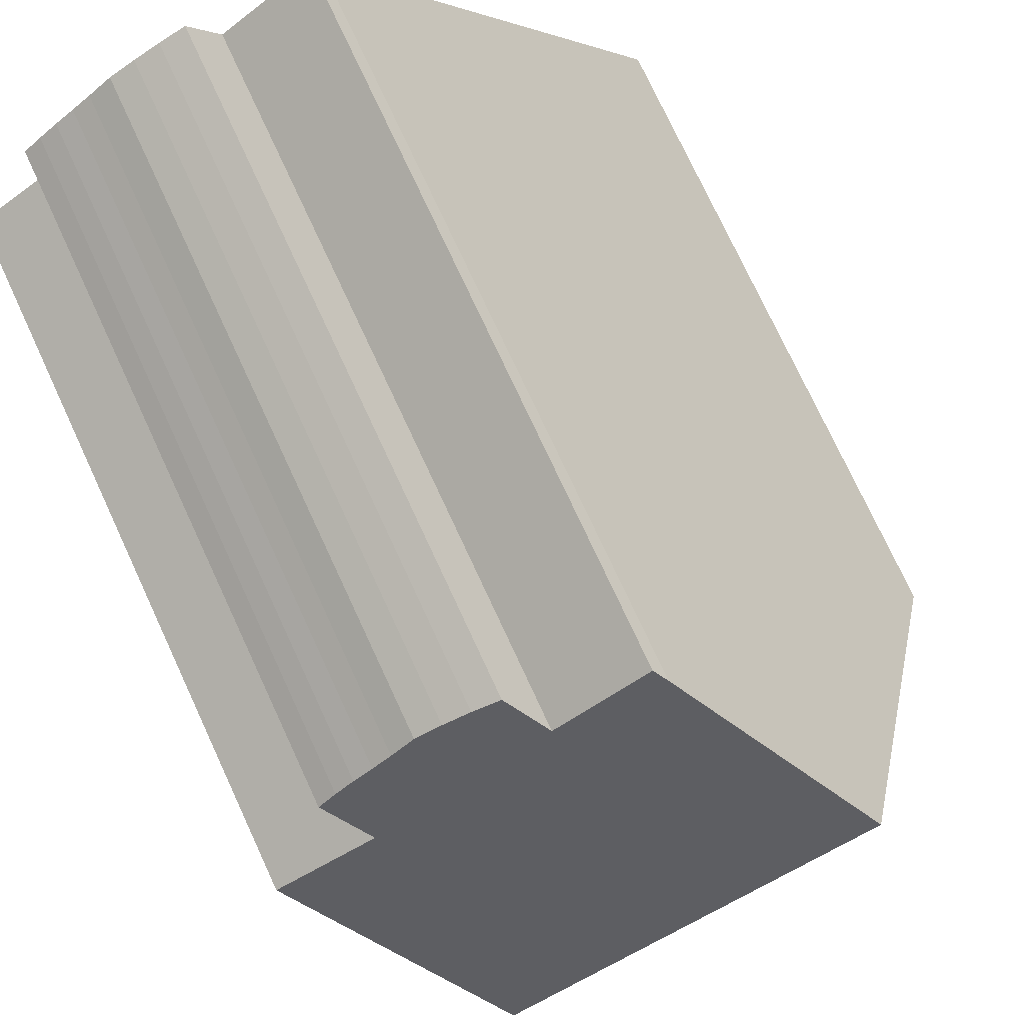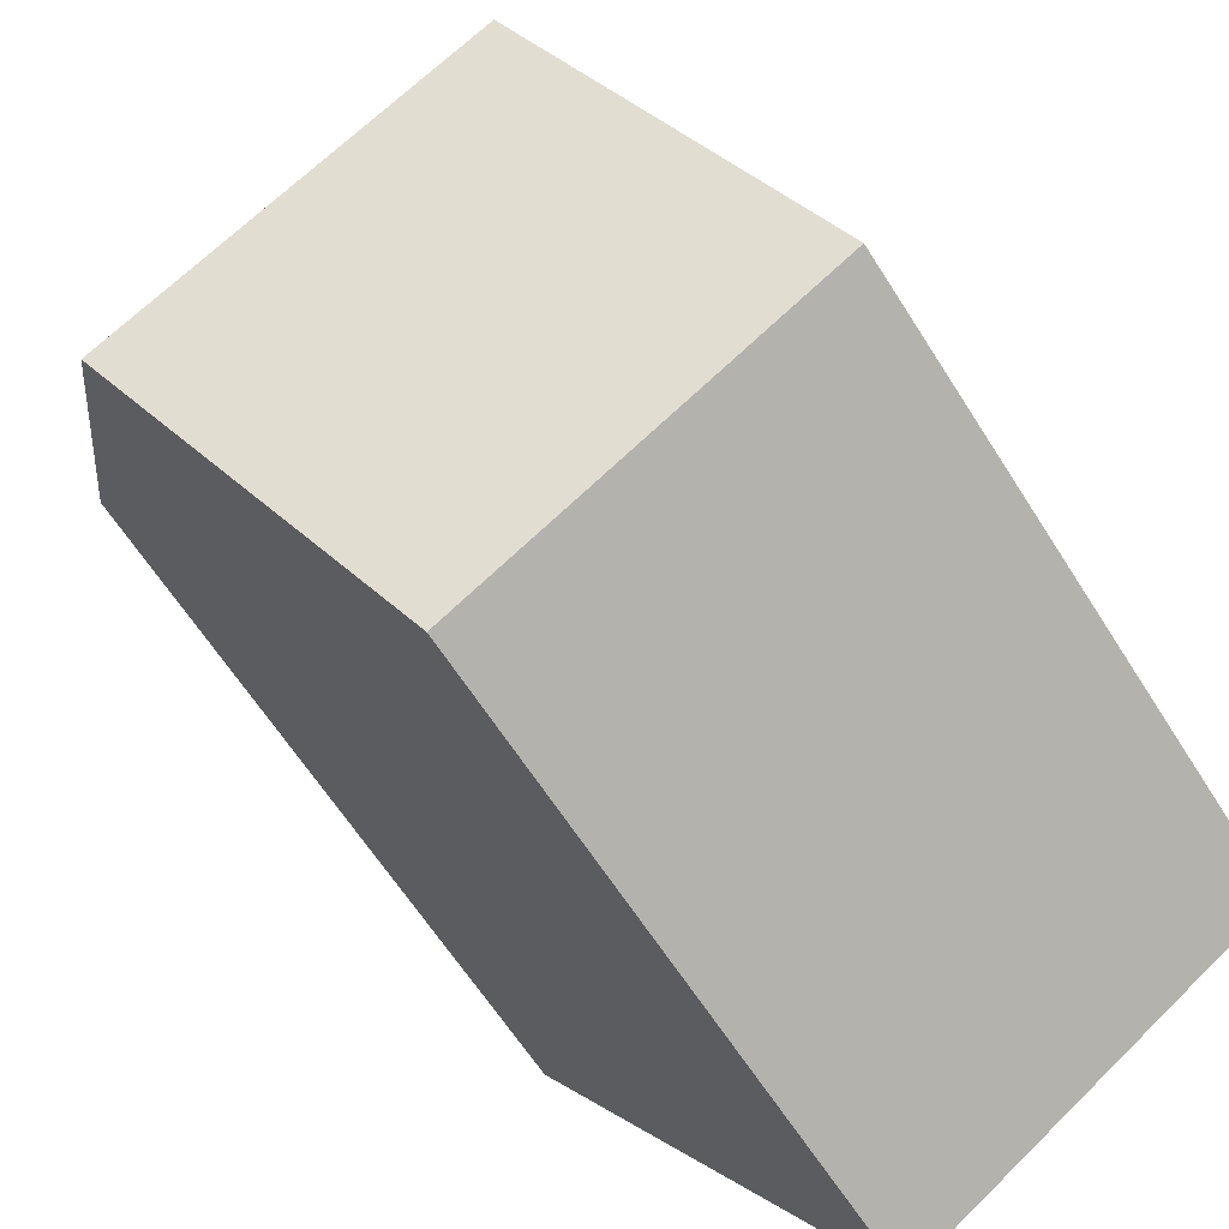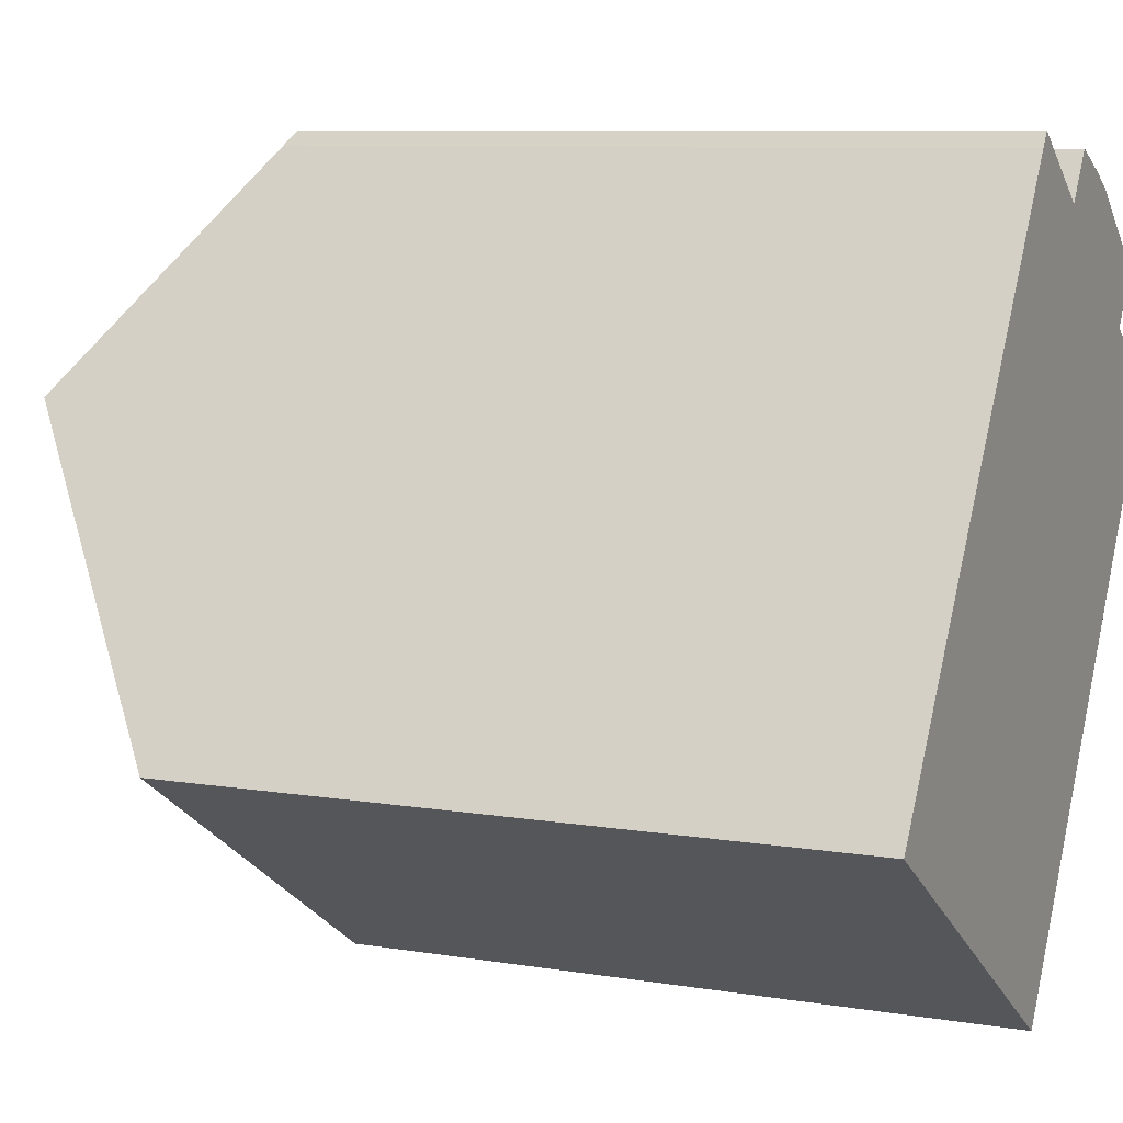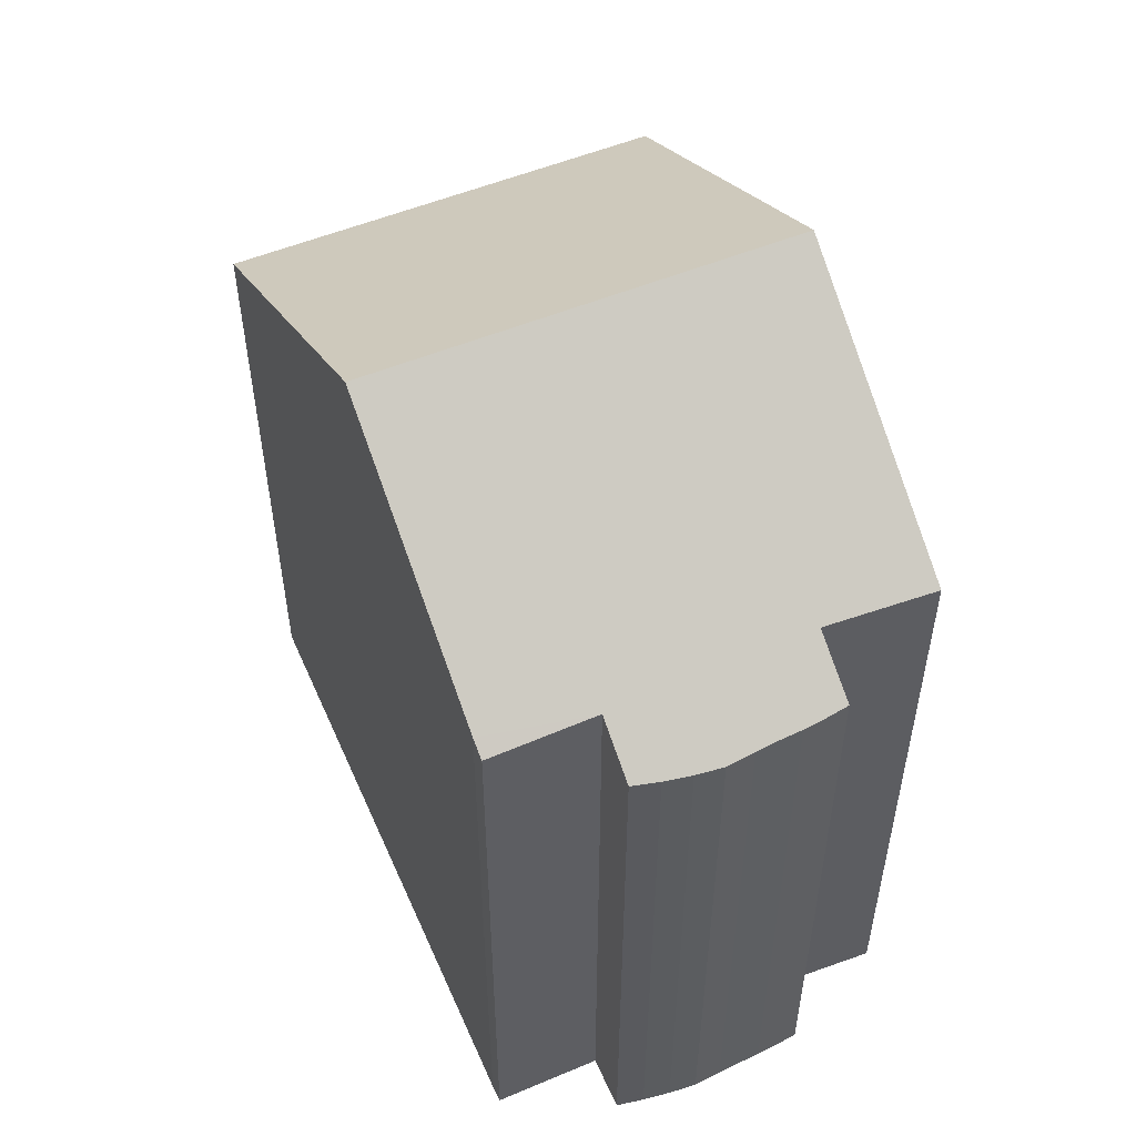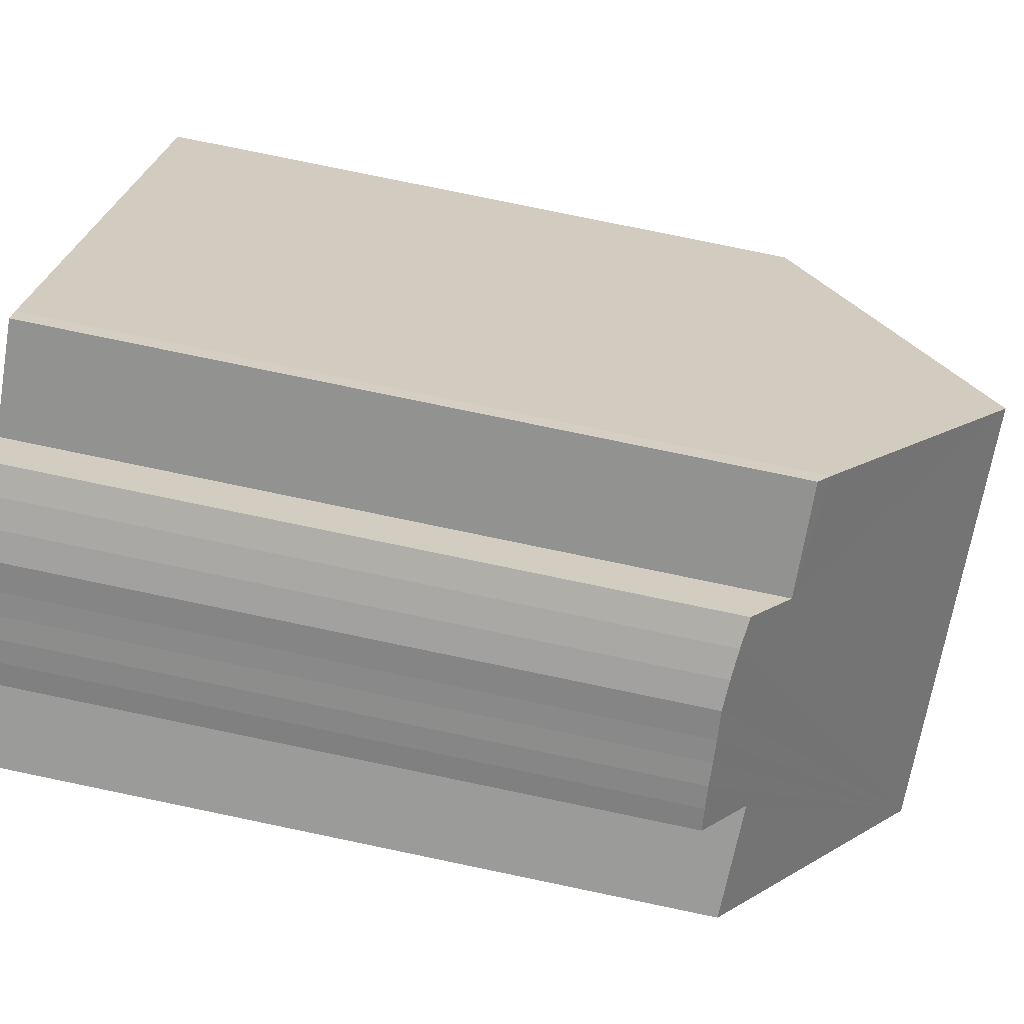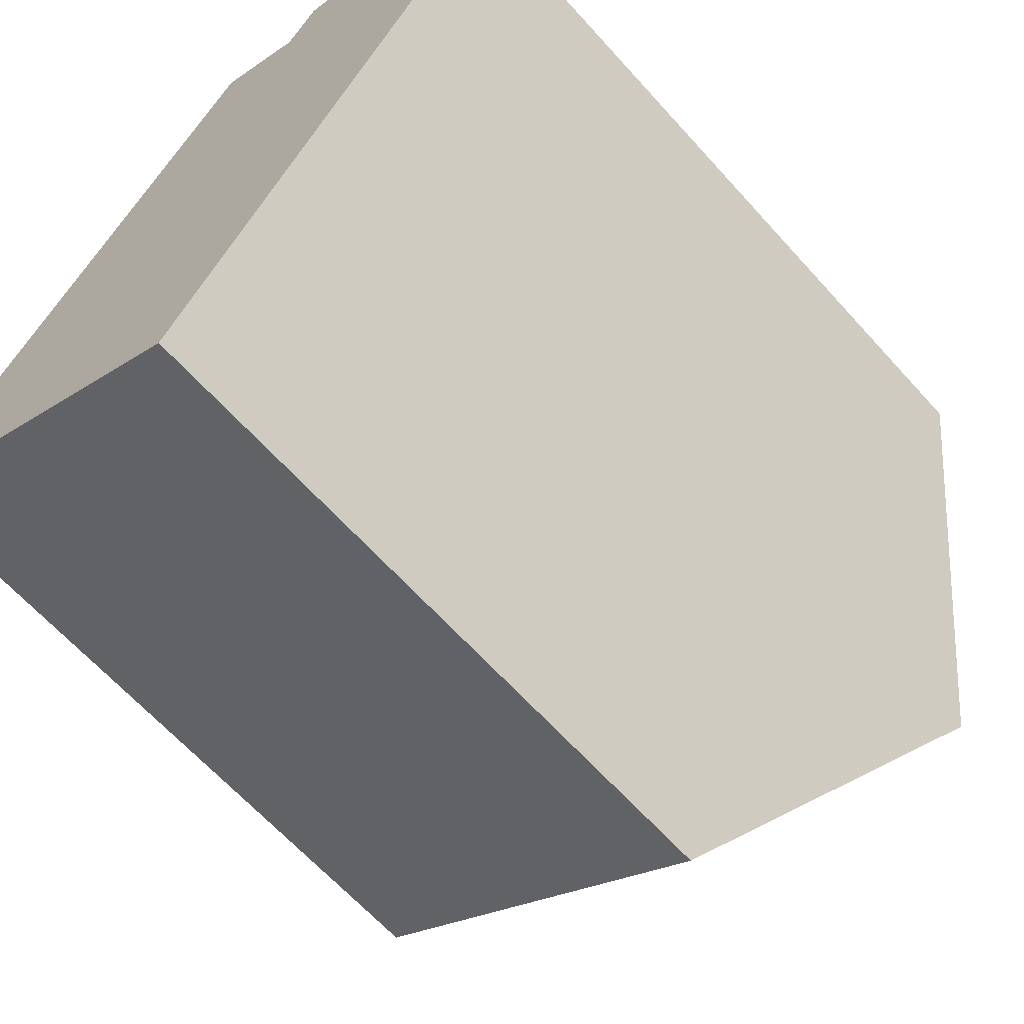
<metadata>
{"format":"obj","ext":"obj","renderer":"f3d","projection":"perspective","resolution":1024,"background":"white","views":[{"elev":75.5,"azim":155.1,"up":"+Z"},{"elev":-63.1,"azim":-147.7,"up":"+Z"},{"elev":8.4,"azim":-65.5,"up":"+Z"},{"elev":55.3,"azim":9.8,"up":"+Y"},{"elev":79.3,"azim":101.7,"up":"+Z"},{"elev":-64.3,"azim":41.9,"up":"+Z"}]}
</metadata>
<code>
v  7.794 14.01 -5.013
v  4.056 18.6 6.186
v  11.8 18.6 1.204
v  0 14.01 8.576e-16
v  10.54 14.08 10.68
v  9.325 14.87 9.937
v  9.972 14.14 10.91
v  7.169 15.07 10.93
v  7.385 14.84 11.24
v  11.09 14.03 10.42
v  11.63 14 10.13
v  12.11 14.03 9.746
v  12.51 14.06 9.449
v  12.9 14.07 9.162
v  12.95 14.94 7.479
v  13.29 14.1 8.859
v  13.67 14.14 8.542
v  14.55 15.45 5.461
v  15.05 14.88 6.239
v  10.54 -6.538e-16 10.68
v  11.09 -6.379e-16 10.42
v  11.63 -6.203e-16 10.13
v  12.11 -5.968e-16 9.746
v  12.51 -5.786e-16 9.449
v  12.9 -5.61e-16 9.162
v  13.29 -5.425e-16 8.859
v  13.67 -5.23e-16 8.542
v  12.95 -4.58e-16 7.479
v  15.05 -3.82e-16 6.239
v  9.325 -6.085e-16 9.937
v  7.385 -6.883e-16 11.24
v  9.972 -6.682e-16 10.91
v  14.55 -3.344e-16 5.461
v  7.794 3.07e-16 -5.013
v  11.8 -7.372e-17 1.204
v  0 0 0
v  7.169 -6.695e-16 10.93
v  4.056 -3.788e-16 6.186
g defaultobject
f 1 2 3
f 2 1 4
f 5 6 7
f 6 8 9
f 8 6 2
f 2 6 3
f 3 6 5
f 3 5 10
f 3 10 11
f 3 11 12
f 3 12 13
f 3 13 14
f 3 14 15
f 15 14 16
f 15 16 17
f 3 15 18
f 18 15 19
f 20 10 5
f 10 20 21
f 21 11 10
f 11 21 22
f 11 23 12
f 23 11 22
f 12 24 13
f 24 12 23
f 13 25 14
f 25 13 24
f 14 26 16
f 26 14 25
f 16 27 17
f 27 16 26
f 28 19 15
f 19 28 29
f 9 30 6
f 30 9 31
f 32 5 7
f 5 32 20
f 17 28 15
f 28 17 27
f 18 1 3
f 1 18 19
f 1 19 29
f 1 29 33
f 1 33 34
f 34 33 35
f 34 4 1
f 4 34 36
f 4 8 2
f 8 4 36
f 8 36 37
f 37 36 38
f 37 9 8
f 9 37 31
f 30 7 6
f 7 30 32
f 20 30 21
f 30 20 32
f 35 36 34
f 36 35 33
f 36 33 29
f 36 29 28
f 36 28 38
f 38 28 27
f 38 27 26
f 38 26 25
f 38 25 24
f 38 24 23
f 38 23 22
f 38 22 30
f 38 30 37
f 30 22 21
f 37 30 31

</code>
